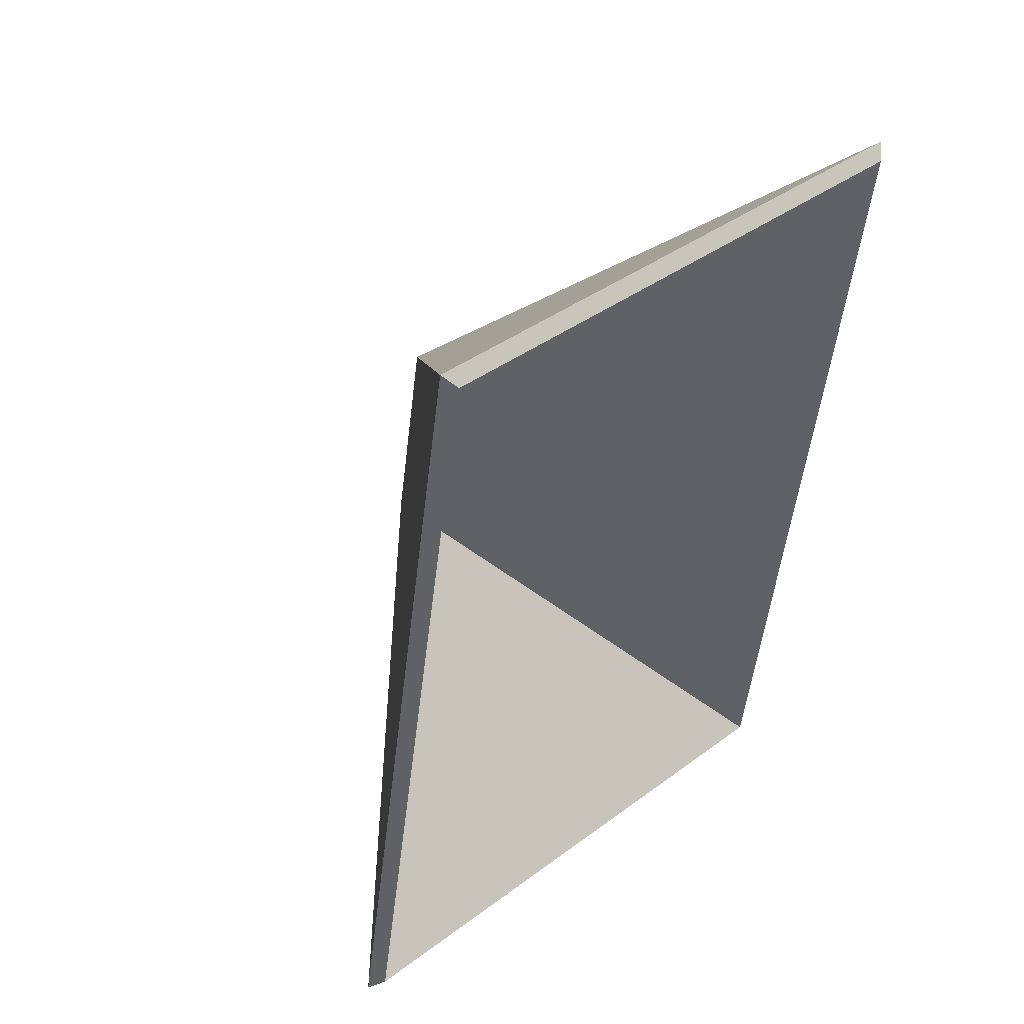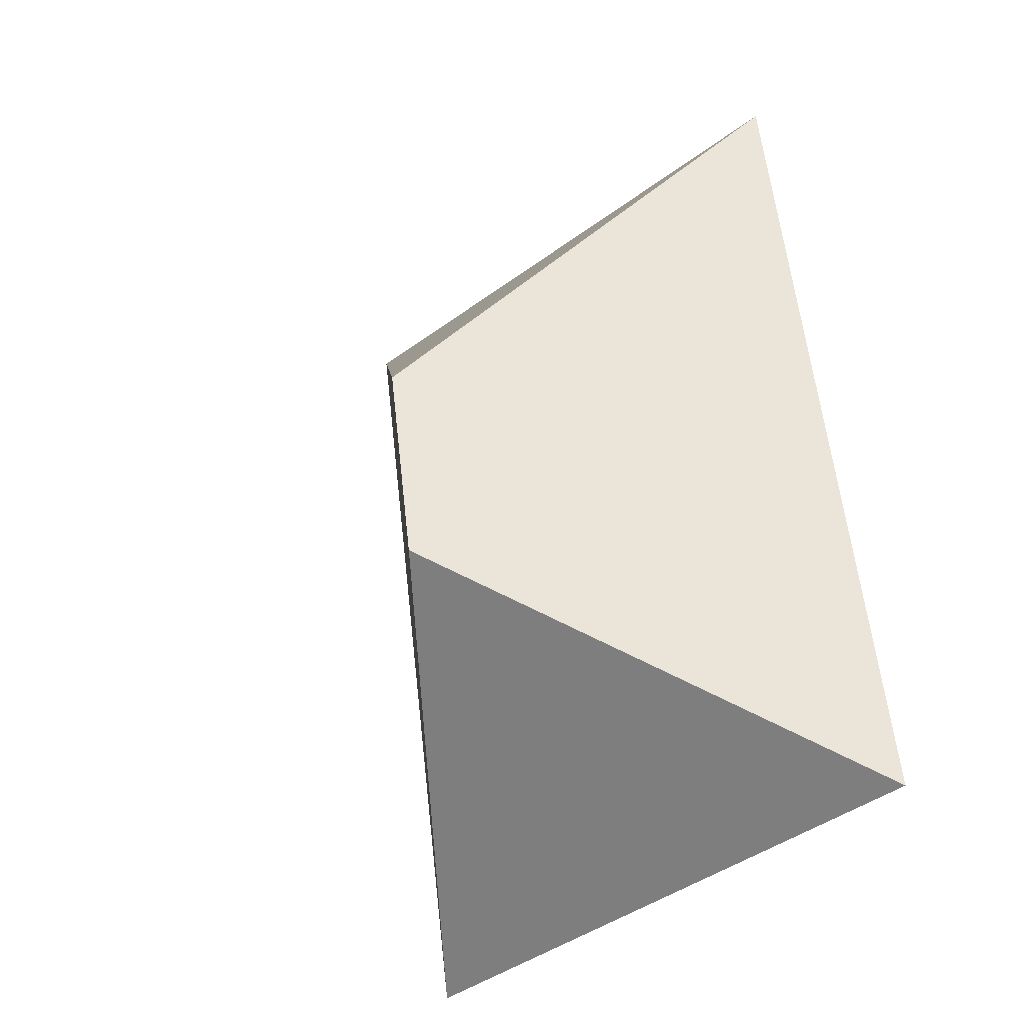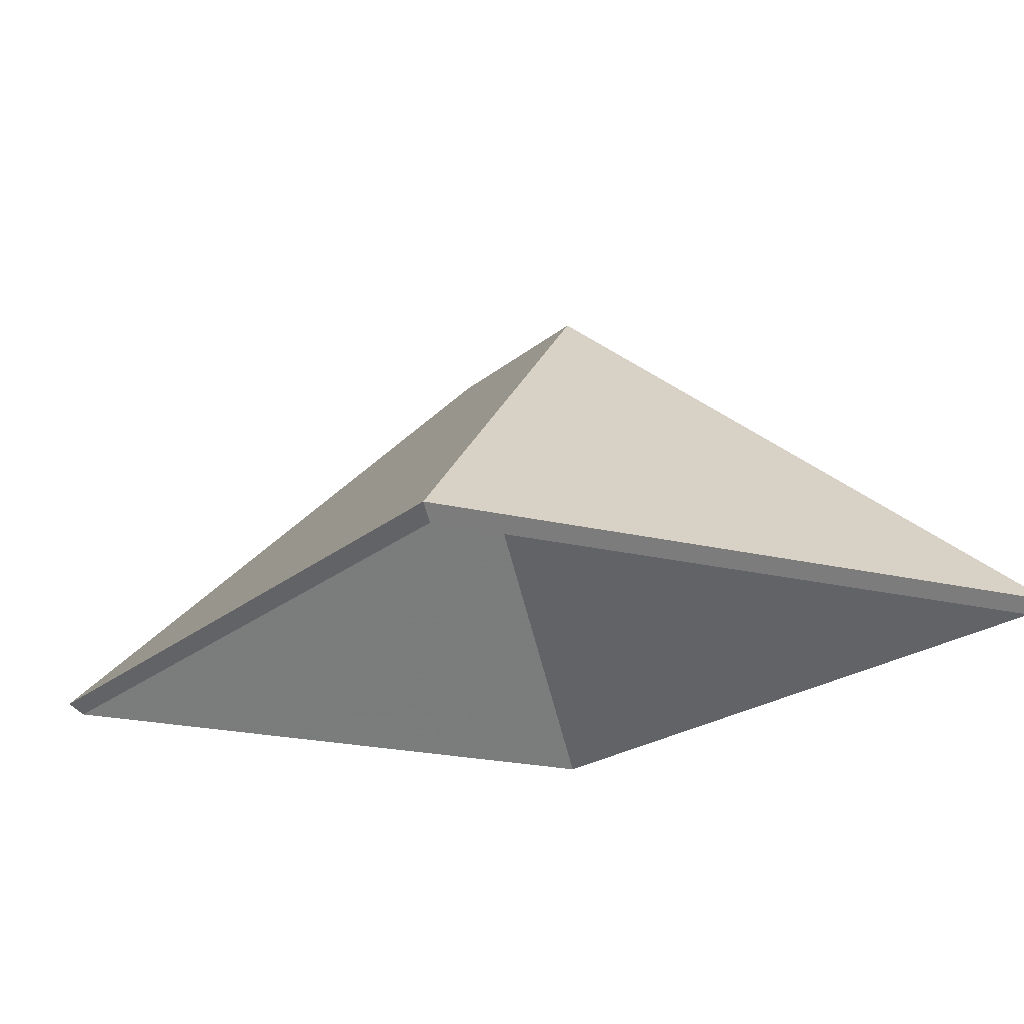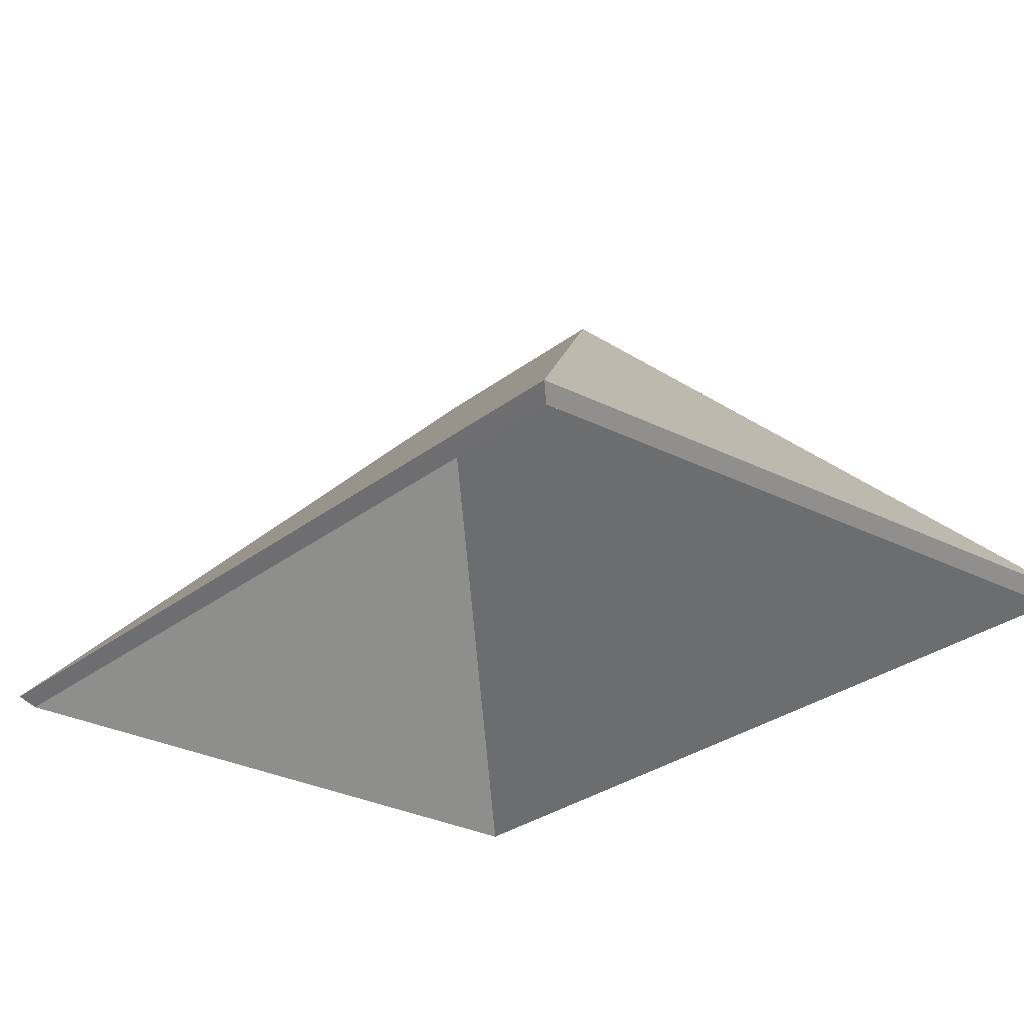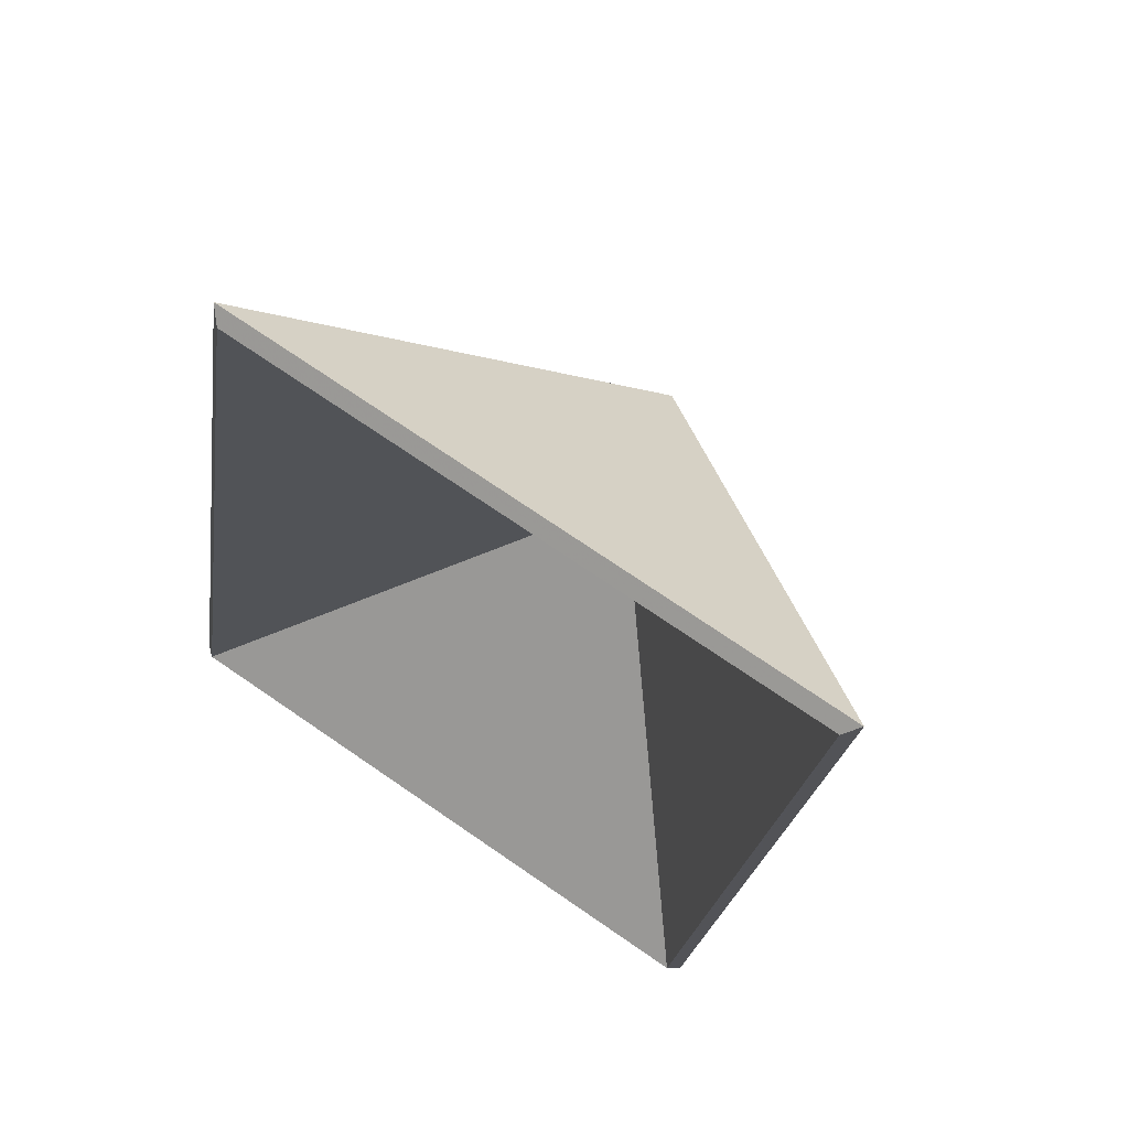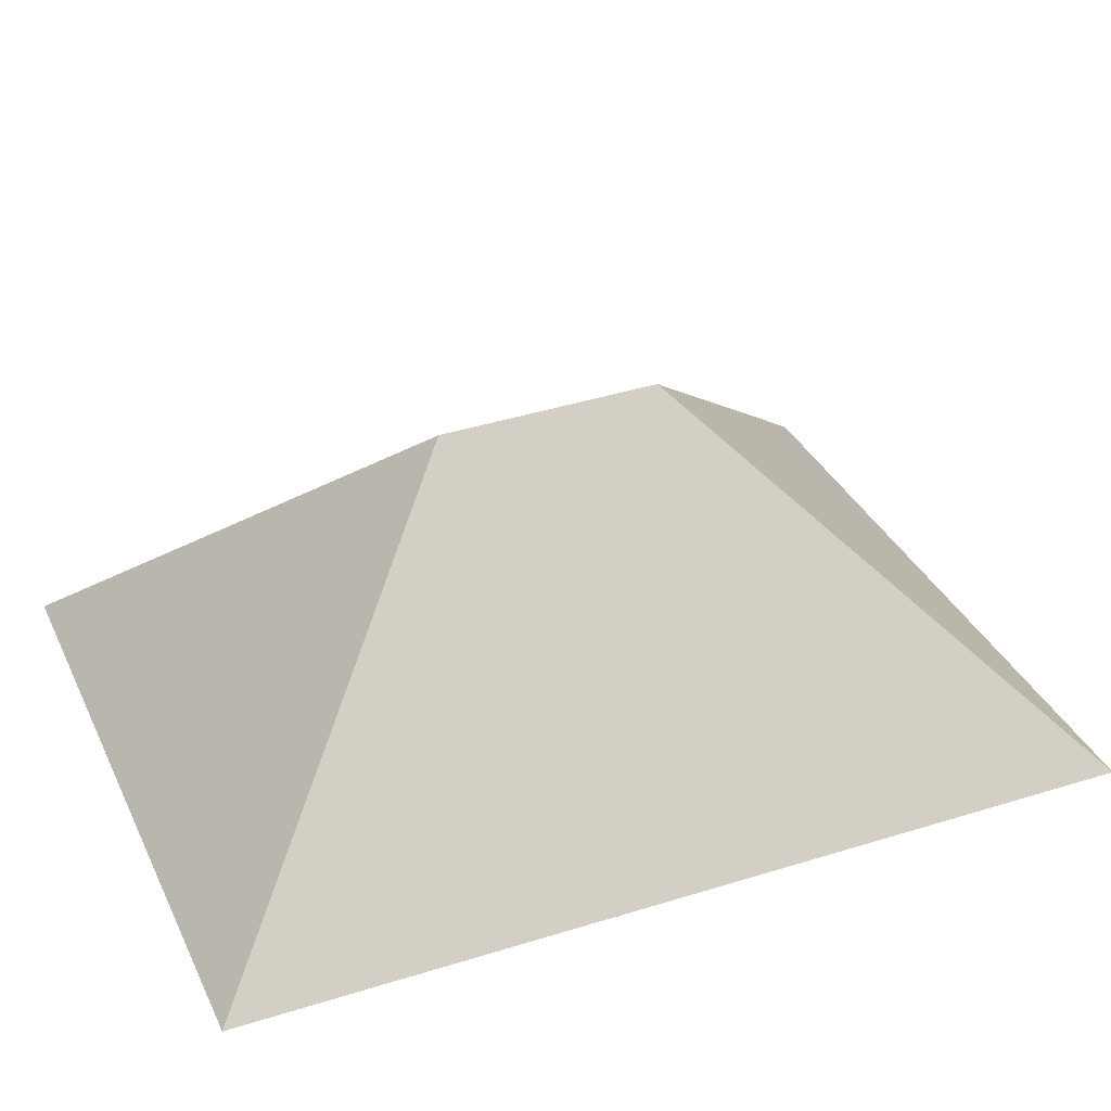
<metadata>
{"format":"obj","ext":"obj","renderer":"f3d","projection":"perspective","resolution":1024,"background":"white","views":[{"elev":47.0,"azim":-45.5,"up":"+Z"},{"elev":-23.7,"azim":-135.7,"up":"+Z"},{"elev":-17.1,"azim":-19.7,"up":"+Y"},{"elev":-27.0,"azim":-30.0,"up":"+Y"},{"elev":63.2,"azim":32.7,"up":"+Z"},{"elev":36.0,"azim":76.2,"up":"+Y"}]}
</metadata>
<code>
v 0.7655 -0.102 -5.992
v 0.7938 -0.1359 -6.031
v 0.7927 -0.1373 -6.03
v 0.7655 -0.1046 -5.992
v 0.769 -0.1022 -5.969
v 0.7655 -0.102 -5.992
v 0.7655 -0.1046 -5.992
v 0.769 -0.1048 -5.969
v 0.7938 -0.1359 -6.031
v 0.8075 -0.1359 -5.941
v 0.806 -0.1373 -5.942
v 0.7927 -0.1373 -6.03
v 0.8075 -0.1359 -5.941
v 0.769 -0.1022 -5.969
v 0.769 -0.1048 -5.969
v 0.806 -0.1373 -5.942
v 0.7655 -0.102 -5.992
v 0.769 -0.1022 -5.969
v 0.8075 -0.1359 -5.941
v 0.7938 -0.1359 -6.031
v 0.806 -0.1373 -5.942
v 0.769 -0.1048 -5.969
v 0.7655 -0.1046 -5.992
v 0.7927 -0.1373 -6.03
v 0.769 -0.1022 -5.969
v 0.8075 -0.1359 -5.941
v 0.806 -0.1373 -5.942
v 0.769 -0.1048 -5.969
v 0.8075 -0.1359 -5.941
v 0.7411 -0.1359 -5.931
v 0.7422 -0.1373 -5.932
v 0.806 -0.1373 -5.942
v 0.7411 -0.1359 -5.931
v 0.769 -0.1022 -5.969
v 0.769 -0.1048 -5.969
v 0.7422 -0.1373 -5.932
v 0.8075 -0.1359 -5.941
v 0.769 -0.1022 -5.969
v 0.7411 -0.1359 -5.931
v 0.7422 -0.1373 -5.932
v 0.769 -0.1048 -5.969
v 0.806 -0.1373 -5.942
v 0.7655 -0.102 -5.992
v 0.7266 -0.1359 -6.019
v 0.7281 -0.1373 -6.018
v 0.7655 -0.1046 -5.992
v 0.7266 -0.1359 -6.019
v 0.7938 -0.1359 -6.031
v 0.7927 -0.1373 -6.03
v 0.7281 -0.1373 -6.018
v 0.7938 -0.1359 -6.031
v 0.7655 -0.102 -5.992
v 0.7655 -0.1046 -5.992
v 0.7927 -0.1373 -6.03
v 0.7266 -0.1359 -6.019
v 0.7655 -0.102 -5.992
v 0.7938 -0.1359 -6.031
v 0.7927 -0.1373 -6.03
v 0.7655 -0.1046 -5.992
v 0.7281 -0.1373 -6.018
v 0.769 -0.1022 -5.969
v 0.7411 -0.1359 -5.931
v 0.7422 -0.1373 -5.932
v 0.769 -0.1048 -5.969
v 0.7655 -0.102 -5.992
v 0.769 -0.1022 -5.969
v 0.769 -0.1048 -5.969
v 0.7655 -0.1046 -5.992
v 0.7411 -0.1359 -5.931
v 0.7266 -0.1359 -6.019
v 0.7281 -0.1373 -6.018
v 0.7422 -0.1373 -5.932
v 0.7266 -0.1359 -6.019
v 0.7655 -0.102 -5.992
v 0.7655 -0.1046 -5.992
v 0.7281 -0.1373 -6.018
v 0.769 -0.1022 -5.969
v 0.7655 -0.102 -5.992
v 0.7266 -0.1359 -6.019
v 0.7411 -0.1359 -5.931
v 0.7281 -0.1373 -6.018
v 0.7655 -0.1046 -5.992
v 0.769 -0.1048 -5.969
v 0.7422 -0.1373 -5.932
f 1 2 3
f 1 3 4
f 5 6 7
f 5 7 8
f 9 10 11
f 9 11 12
f 13 14 15
f 13 15 16
f 17 18 19
f 17 19 20
f 21 22 23
f 21 23 24
f 25 26 27
f 25 27 28
f 29 30 31
f 29 31 32
f 33 34 35
f 33 35 36
f 37 38 39
f 40 41 42
f 43 44 45
f 43 45 46
f 47 48 49
f 47 49 50
f 51 52 53
f 51 53 54
f 55 56 57
f 58 59 60
f 61 62 63
f 61 63 64
f 65 66 67
f 65 67 68
f 69 70 71
f 69 71 72
f 73 74 75
f 73 75 76
f 77 78 79
f 77 79 80
f 81 82 83
f 81 83 84

</code>
